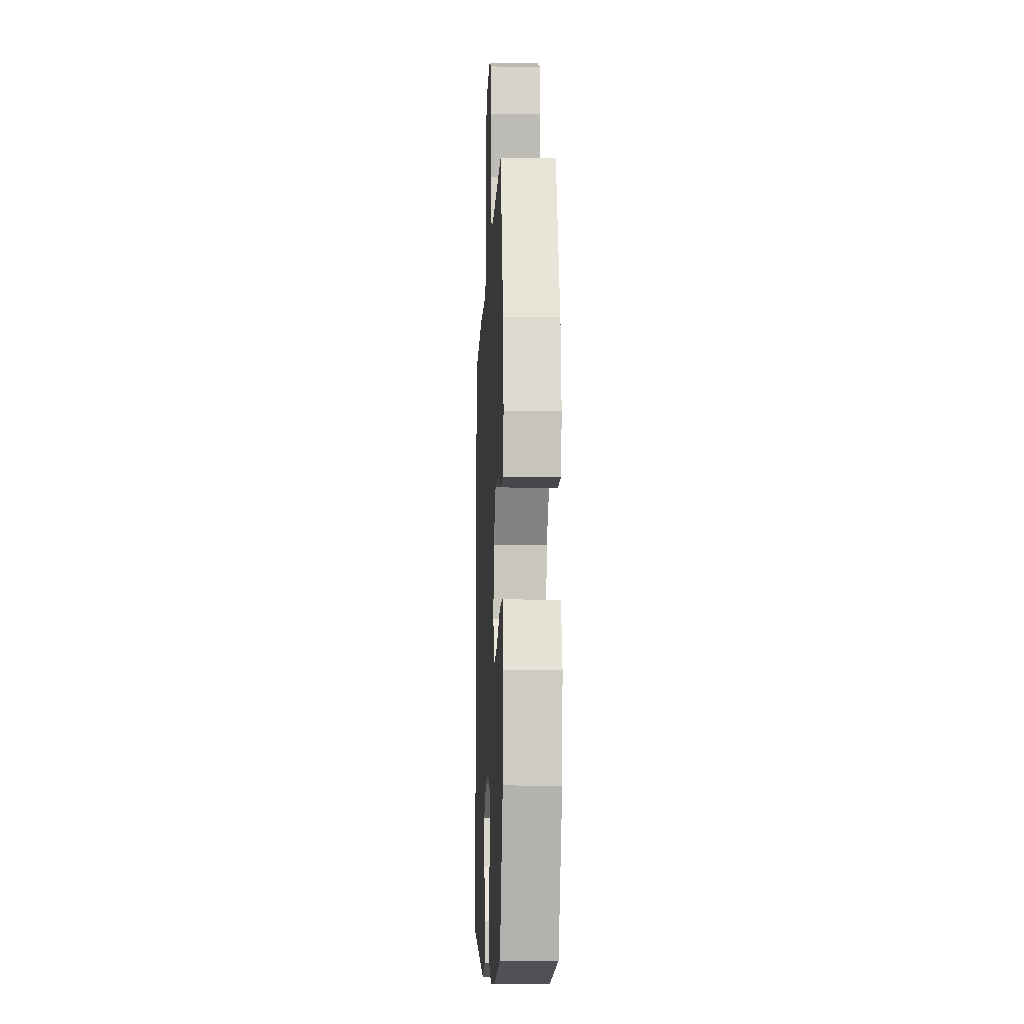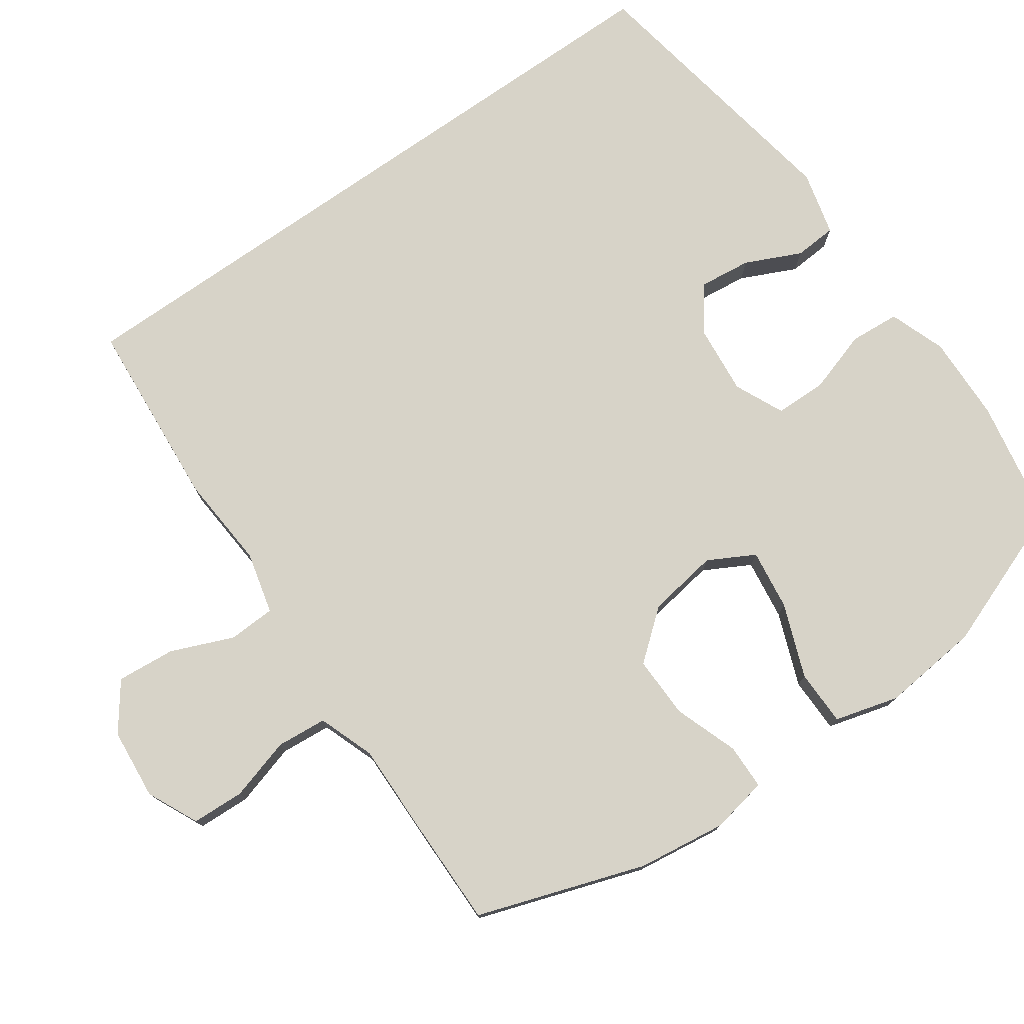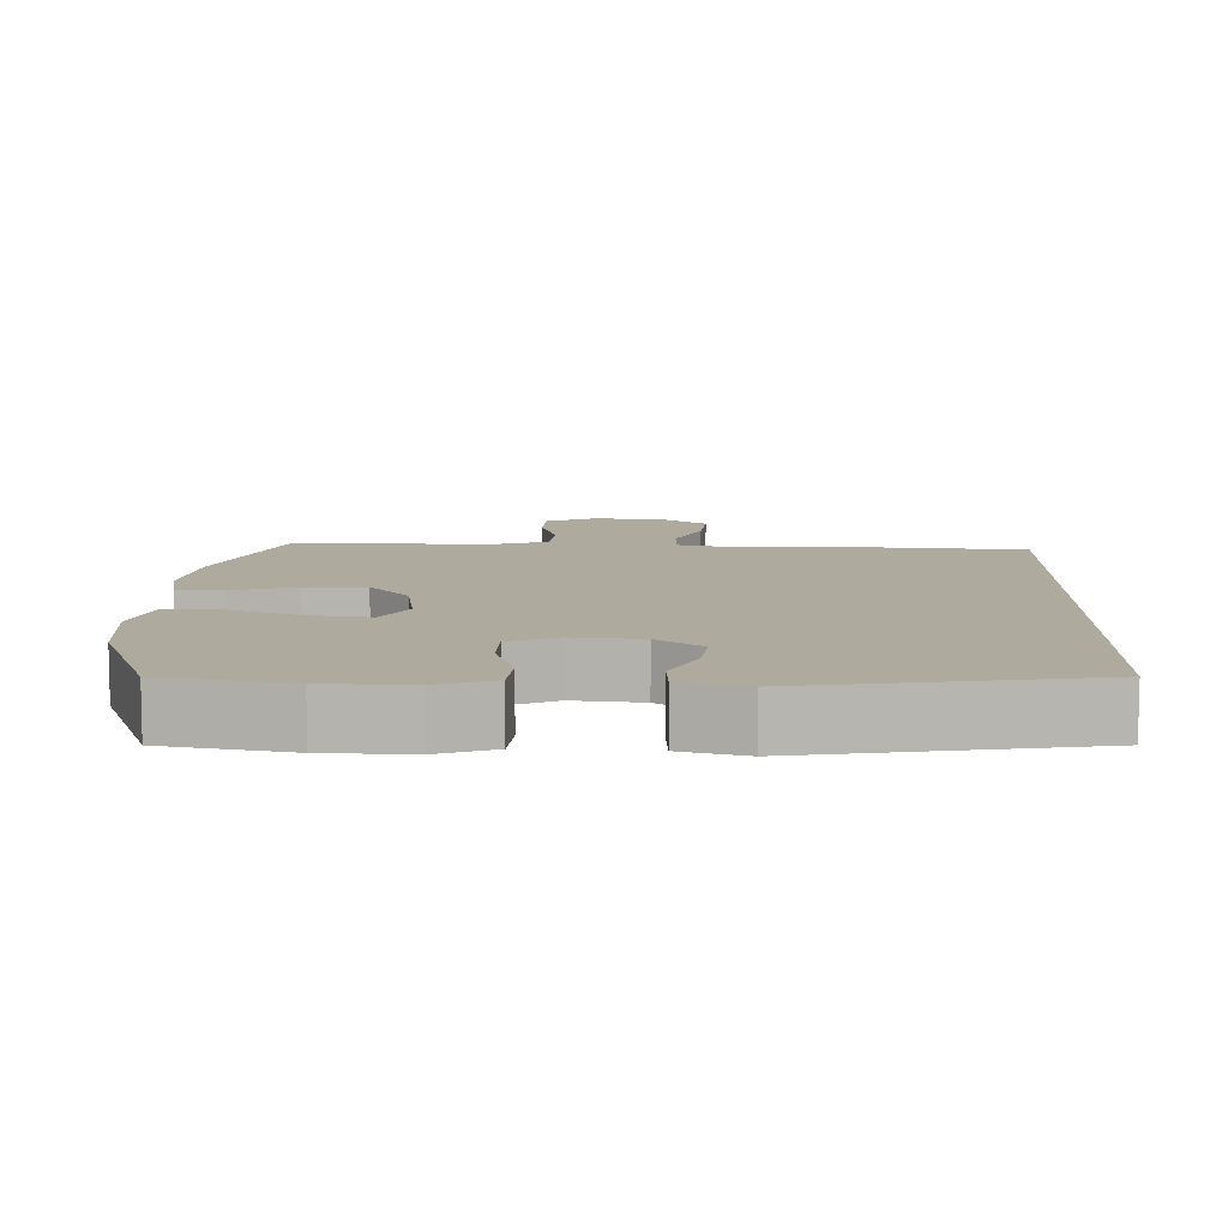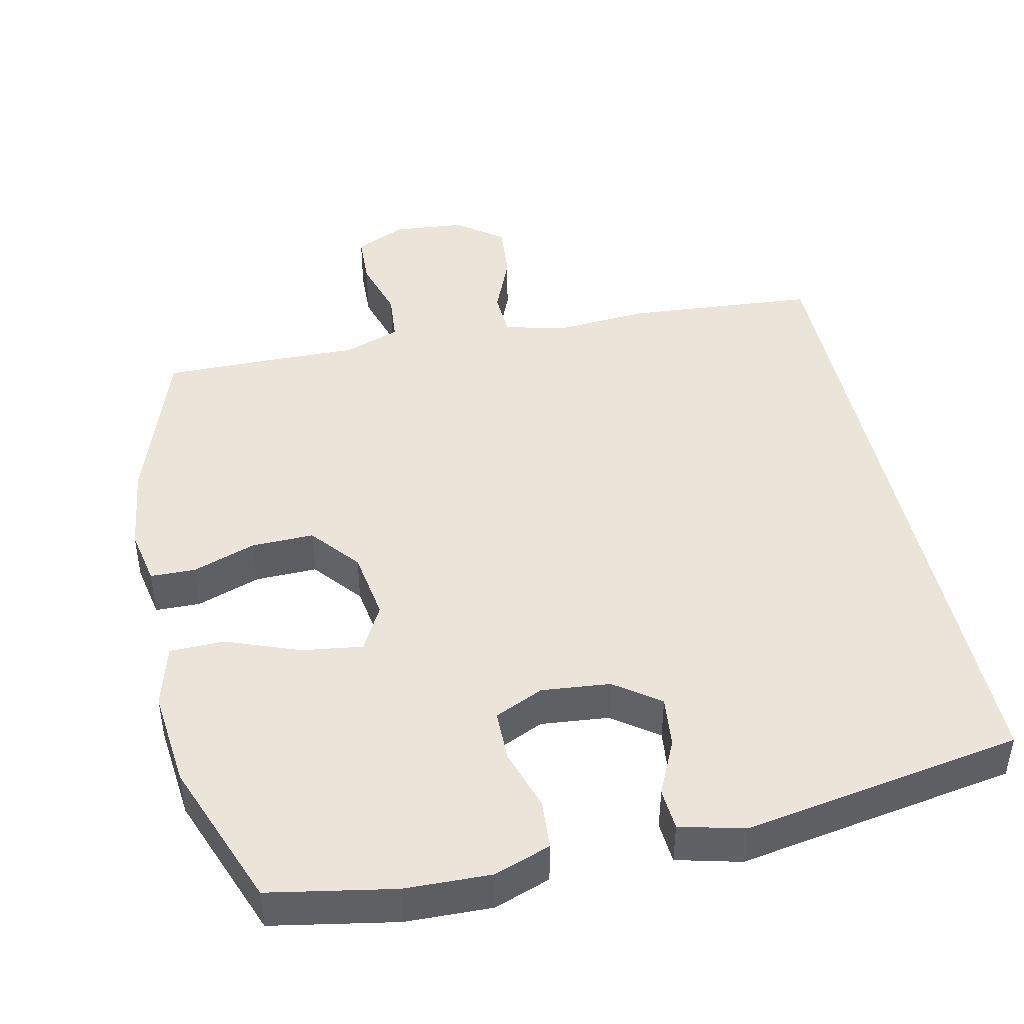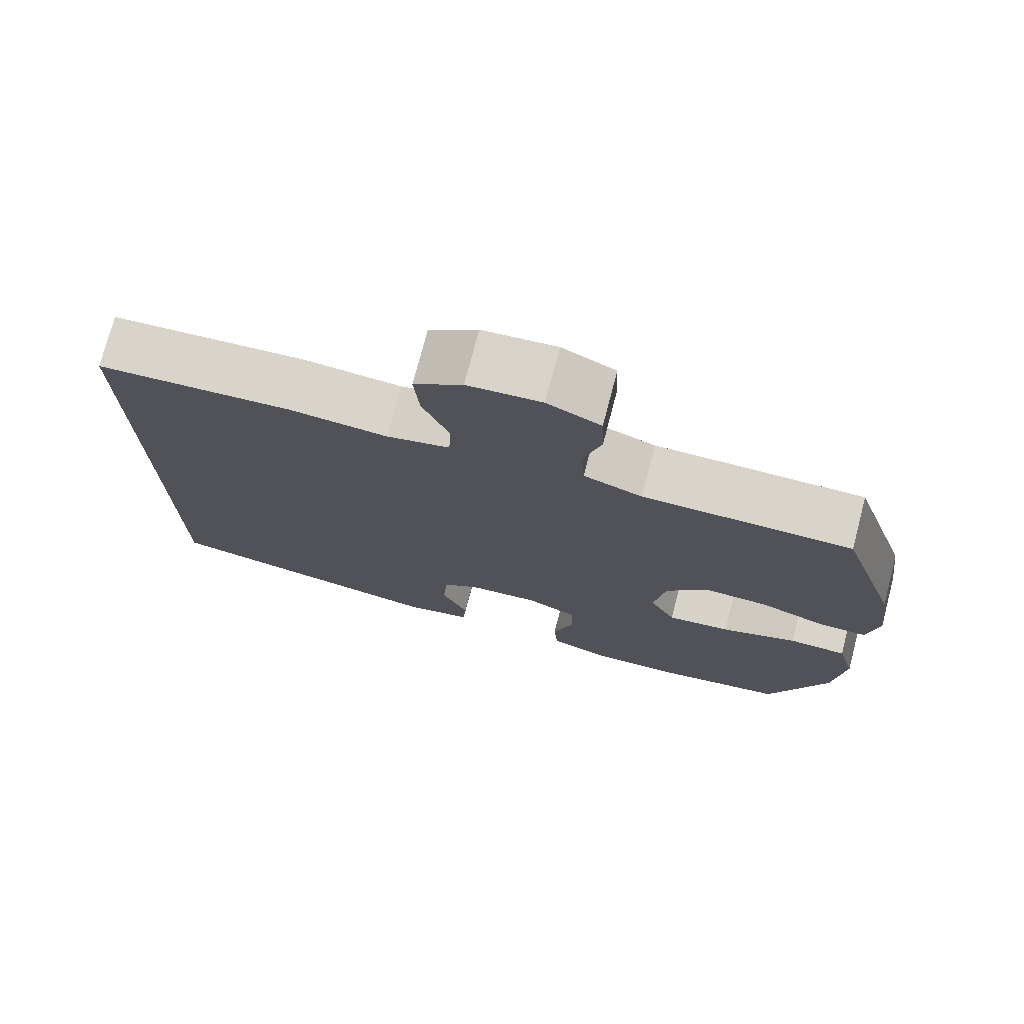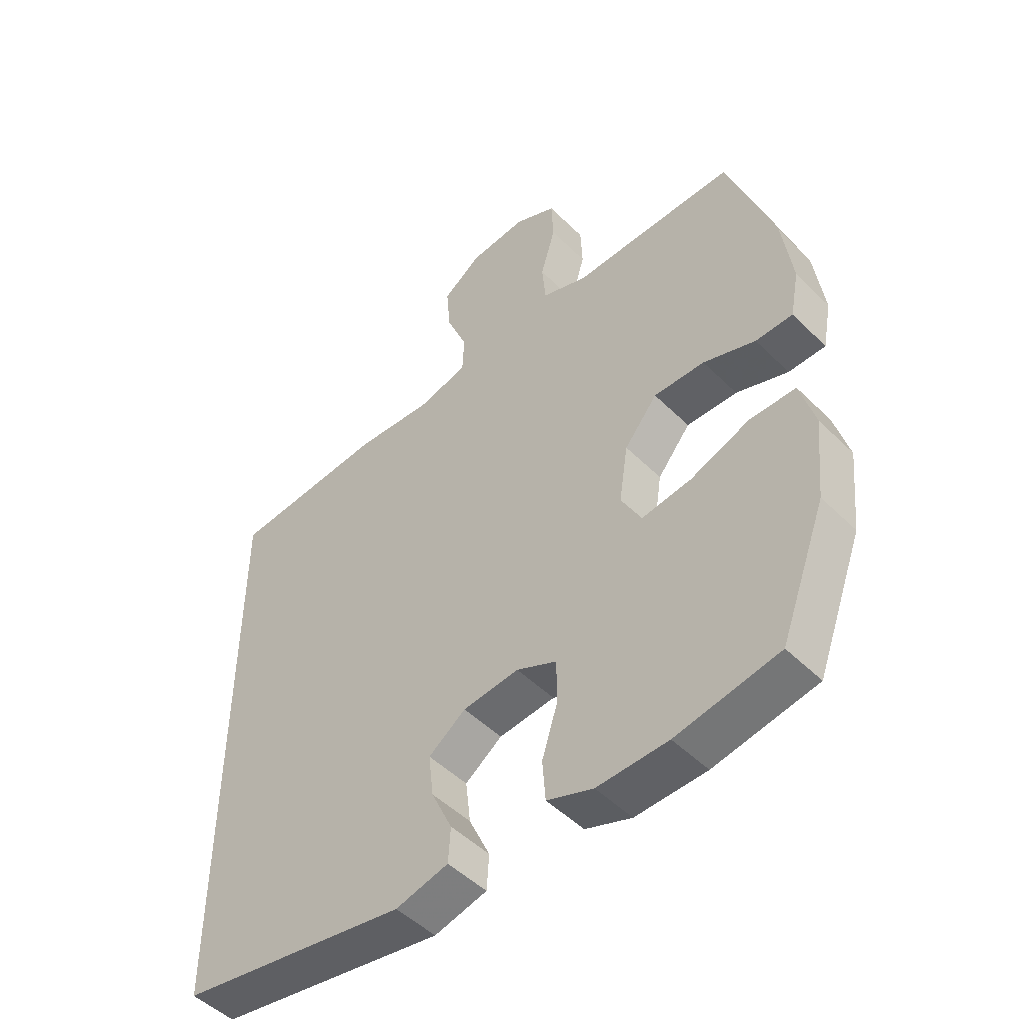
<metadata>
{"format":"obj","ext":"obj","renderer":"f3d","projection":"perspective","resolution":1024,"background":"white","views":[{"elev":-10.2,"azim":87.4,"up":"+Z"},{"elev":76.5,"azim":55.0,"up":"+Y"},{"elev":9.2,"azim":-178.1,"up":"+Y"},{"elev":44.5,"azim":167.8,"up":"+Y"},{"elev":75.0,"azim":14.7,"up":"+Z"},{"elev":-49.3,"azim":42.7,"up":"+Z"}]}
</metadata>
<code>
v 0.5 0.07 -0.5
v 0.329 0.07 -0.531
v 0.211 0.07 -0.534
v 0.134 0.07 -0.506
v 0.129 0.07 -0.438
v 0.156 0.07 -0.353
v 0.155 0.07 -0.282
v 0.088 0.07 -0.251
v -0.006 0.07 -0.26
v -0.068 0.07 -0.305
v -0.06 0.07 -0.376
v -0.025 0.07 -0.452
v -0.029 0.07 -0.51
v -0.117 0.07 -0.532
v -0.5 0.07 -0.466
v -0.5 0.07 0.468
v -0.241 0.07 0.488
v -0.111 0.07 0.478
v -0.027 0.07 0.499
v -0.024 0.07 0.563
v -0.059 0.07 0.648
v -0.066 0.07 0.728
v -0.002 0.07 0.775
v 0.095 0.07 0.784
v 0.165 0.07 0.751
v 0.168 0.07 0.679
v 0.143 0.07 0.594
v 0.149 0.07 0.525
v 0.226 0.07 0.497
v 0.344 0.07 0.499
v 0.5 0.07 0.5
v 0.577 0.07 0.271
v 0.593 0.07 0.15
v 0.578 0.07 0.072
v 0.516 0.07 0.071
v 0.429 0.07 0.102
v 0.344 0.07 0.104
v 0.289 0.07 0.037
v 0.274 0.07 -0.06
v 0.308 0.07 -0.123
v 0.391 0.07 -0.112
v 0.491 0.07 -0.074
v 0.567 0.07 -0.075
v 0.591 0.07 -0.162
v 0.577 0.07 -0.297
v 0.5 0 -0.5
v 0.329 0 -0.531
v 0.211 0 -0.534
v 0.134 0 -0.506
v 0.129 0 -0.438
v 0.156 0 -0.353
v 0.155 0 -0.282
v 0.088 0 -0.251
v -0.006 0 -0.26
v -0.068 0 -0.305
v -0.06 0 -0.376
v -0.025 0 -0.452
v -0.029 0 -0.51
v -0.117 0 -0.532
v -0.5 0 -0.466
v -0.5 0 0.468
v -0.241 0 0.488
v -0.111 0 0.478
v -0.027 0 0.499
v -0.024 0 0.563
v -0.059 0 0.648
v -0.066 0 0.728
v -0.002 0 0.775
v 0.095 0 0.784
v 0.165 0 0.751
v 0.168 0 0.679
v 0.143 0 0.594
v 0.149 0 0.525
v 0.226 0 0.497
v 0.344 0 0.499
v 0.5 0 0.5
v 0.577 0 0.271
v 0.593 0 0.15
v 0.578 0 0.072
v 0.516 0 0.071
v 0.429 0 0.102
v 0.344 0 0.104
v 0.289 0 0.037
v 0.274 0 -0.06
v 0.308 0 -0.123
v 0.391 0 -0.112
v 0.491 0 -0.074
v 0.567 0 -0.075
v 0.591 0 -0.162
v 0.577 0 -0.297
f 4 5 6
f 3 4 6
f 2 3 6
f 1 2 6
f 45 1 6
f 44 45 6
f 43 44 6
f 42 43 6
f 41 42 6
f 40 41 6 7
f 39 40 7 8
f 38 39 8 9
f 37 38 9 10
f 34 35 36
f 33 34 36
f 32 33 36
f 31 32 36
f 30 31 36
f 29 30 36
f 28 29 36 37
f 25 26 27
f 24 25 27
f 23 24 27
f 22 23 27
f 21 22 27
f 20 21 27
f 19 20 27 28
f 28 37 10
f 19 28 10
f 18 19 10
f 14 15 16
f 13 14 16
f 12 13 16
f 11 12 16
f 10 11 16 17
f 10 17 18
f 51 50 49
f 51 49 48
f 51 48 47
f 51 47 46
f 51 46 90
f 51 90 89
f 51 89 88
f 51 88 87
f 51 87 86
f 52 51 86 85
f 53 52 85 84
f 54 53 84 83
f 55 54 83 82
f 81 80 79
f 81 79 78
f 81 78 77
f 81 77 76
f 81 76 75
f 81 75 74
f 82 81 74 73
f 72 71 70
f 72 70 69
f 72 69 68
f 72 68 67
f 72 67 66
f 72 66 65
f 73 72 65 64
f 55 82 73
f 55 73 64
f 55 64 63
f 61 60 59
f 61 59 58
f 61 58 57
f 61 57 56
f 62 61 56 55
f 63 62 55
f 1 46 47 2
f 2 47 48 3
f 3 48 49 4
f 4 49 50 5
f 5 50 51 6
f 6 51 52 7
f 7 52 53 8
f 8 53 54 9
f 9 54 55 10
f 10 55 56 11
f 11 56 57 12
f 12 57 58 13
f 13 58 59 14
f 14 59 60 15
f 15 60 61 16
f 16 61 62 17
f 17 62 63 18
f 18 63 64 19
f 19 64 65 20
f 20 65 66 21
f 21 66 67 22
f 22 67 68 23
f 23 68 69 24
f 24 69 70 25
f 25 70 71 26
f 26 71 72 27
f 27 72 73 28
f 28 73 74 29
f 29 74 75 30
f 30 75 76 31
f 31 76 77 32
f 32 77 78 33
f 33 78 79 34
f 34 79 80 35
f 35 80 81 36
f 36 81 82 37
f 37 82 83 38
f 38 83 84 39
f 39 84 85 40
f 40 85 86 41
f 41 86 87 42
f 42 87 88 43
f 43 88 89 44
f 44 89 90 45
f 45 90 46 1

</code>
